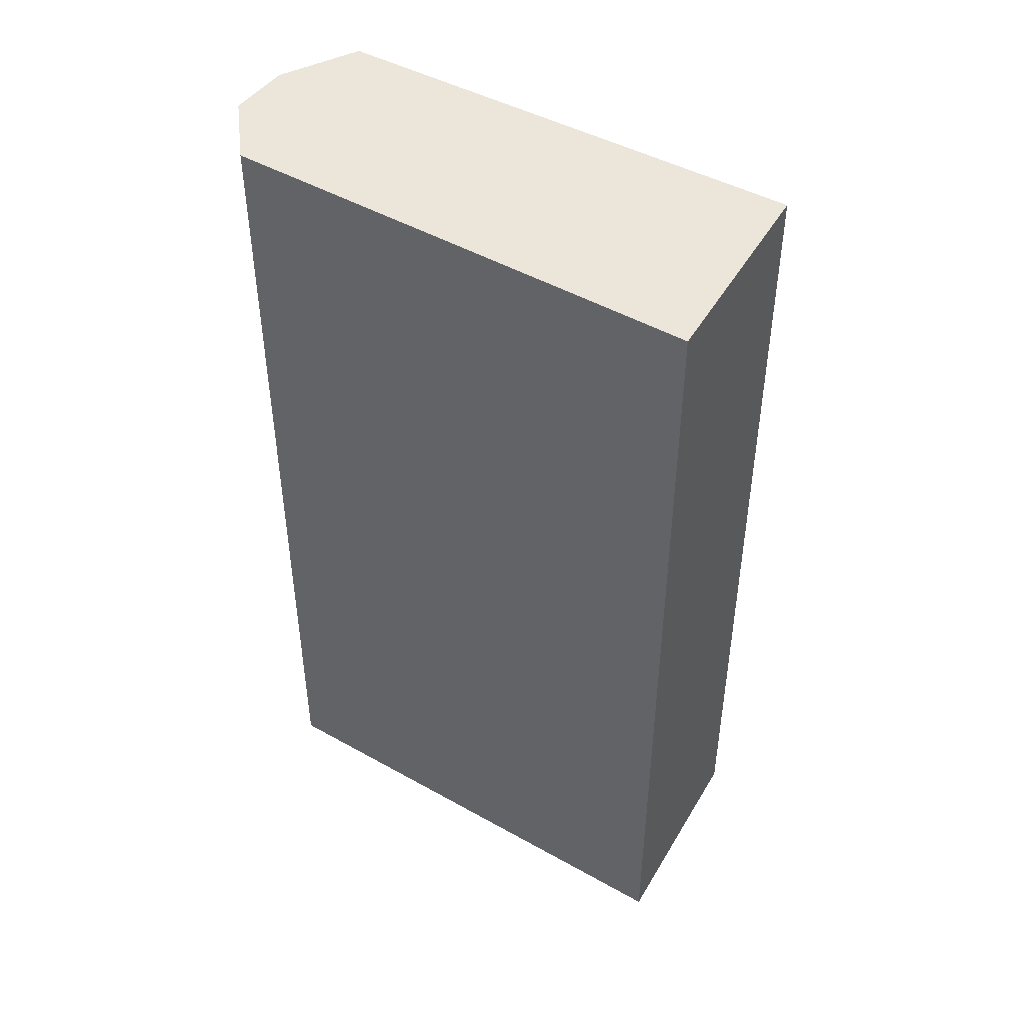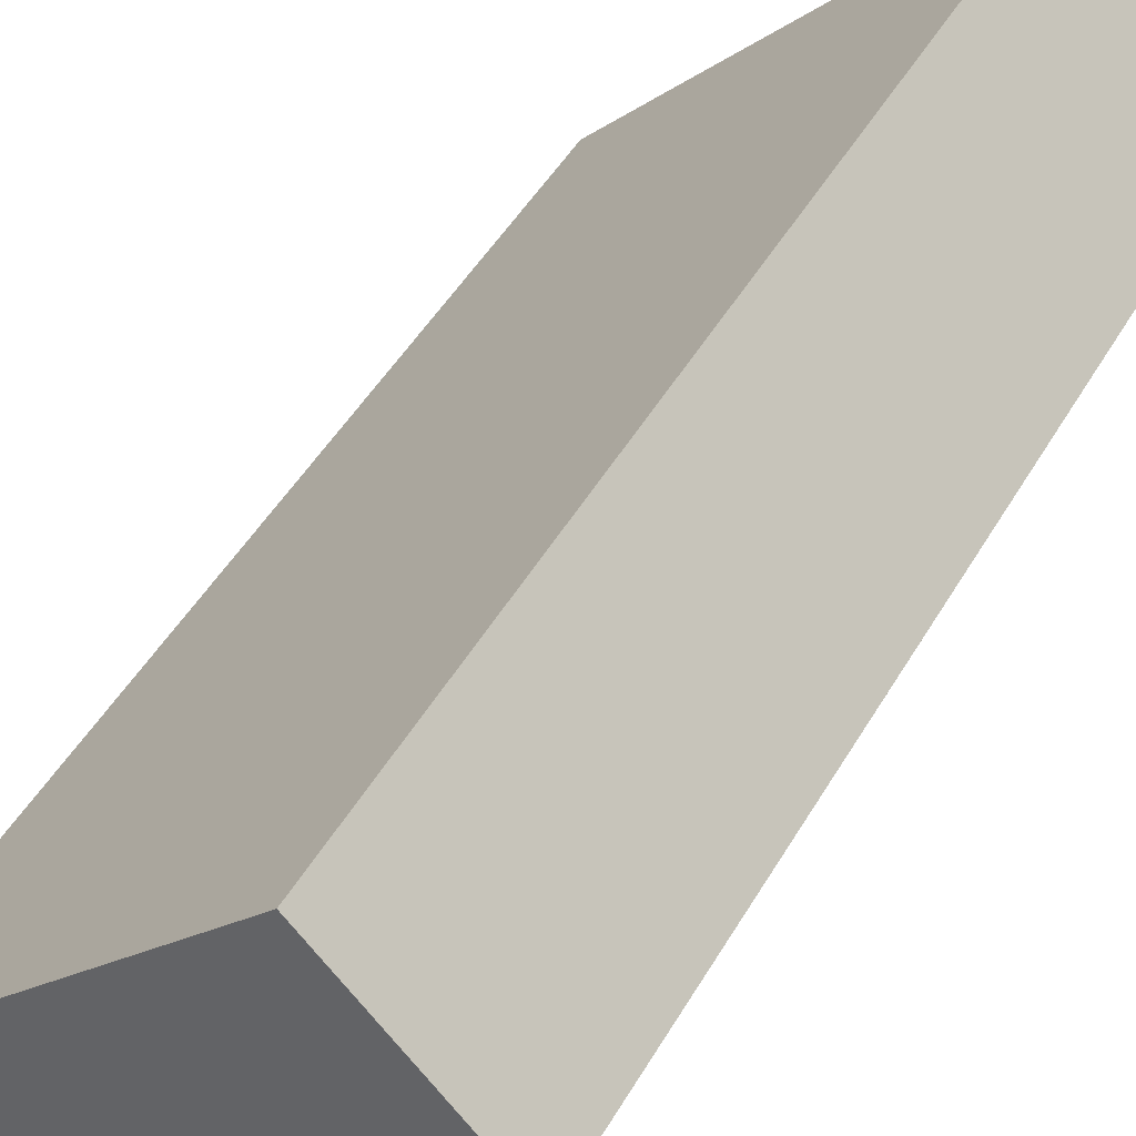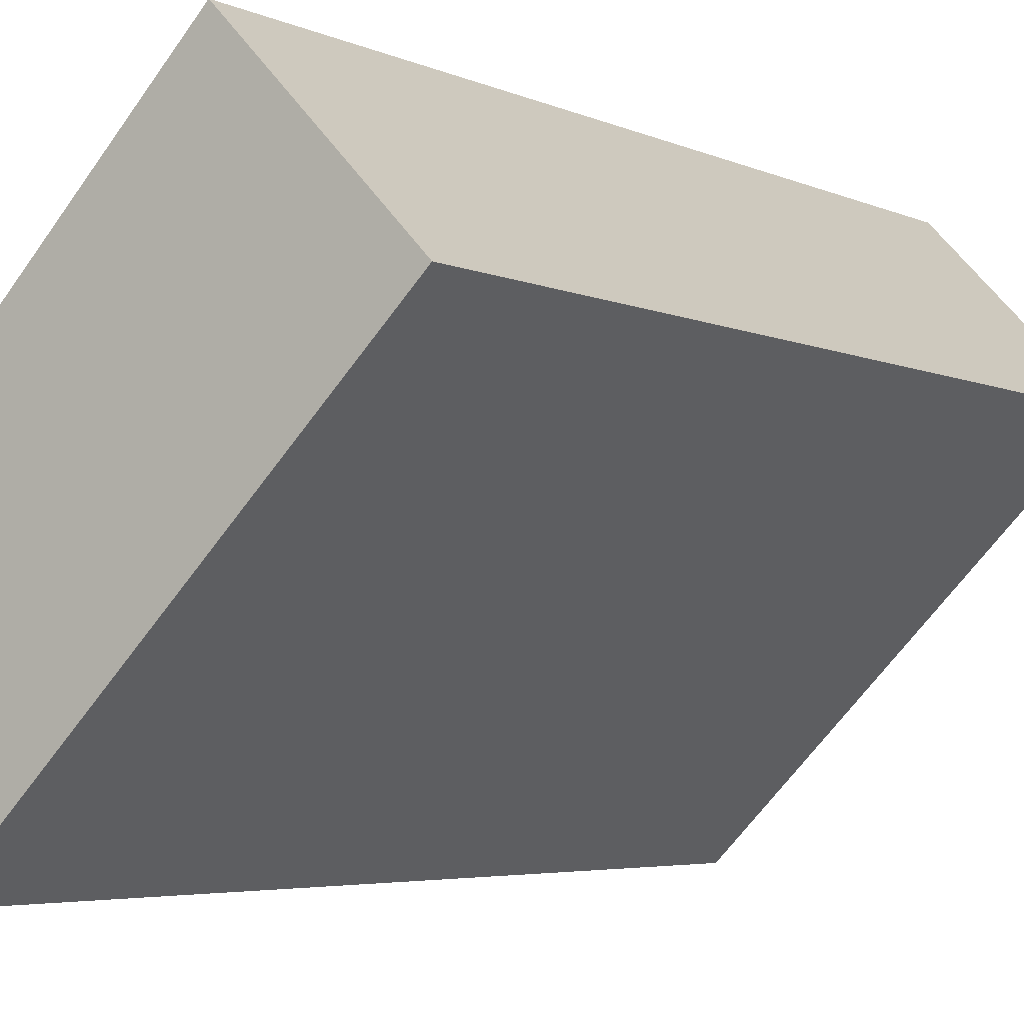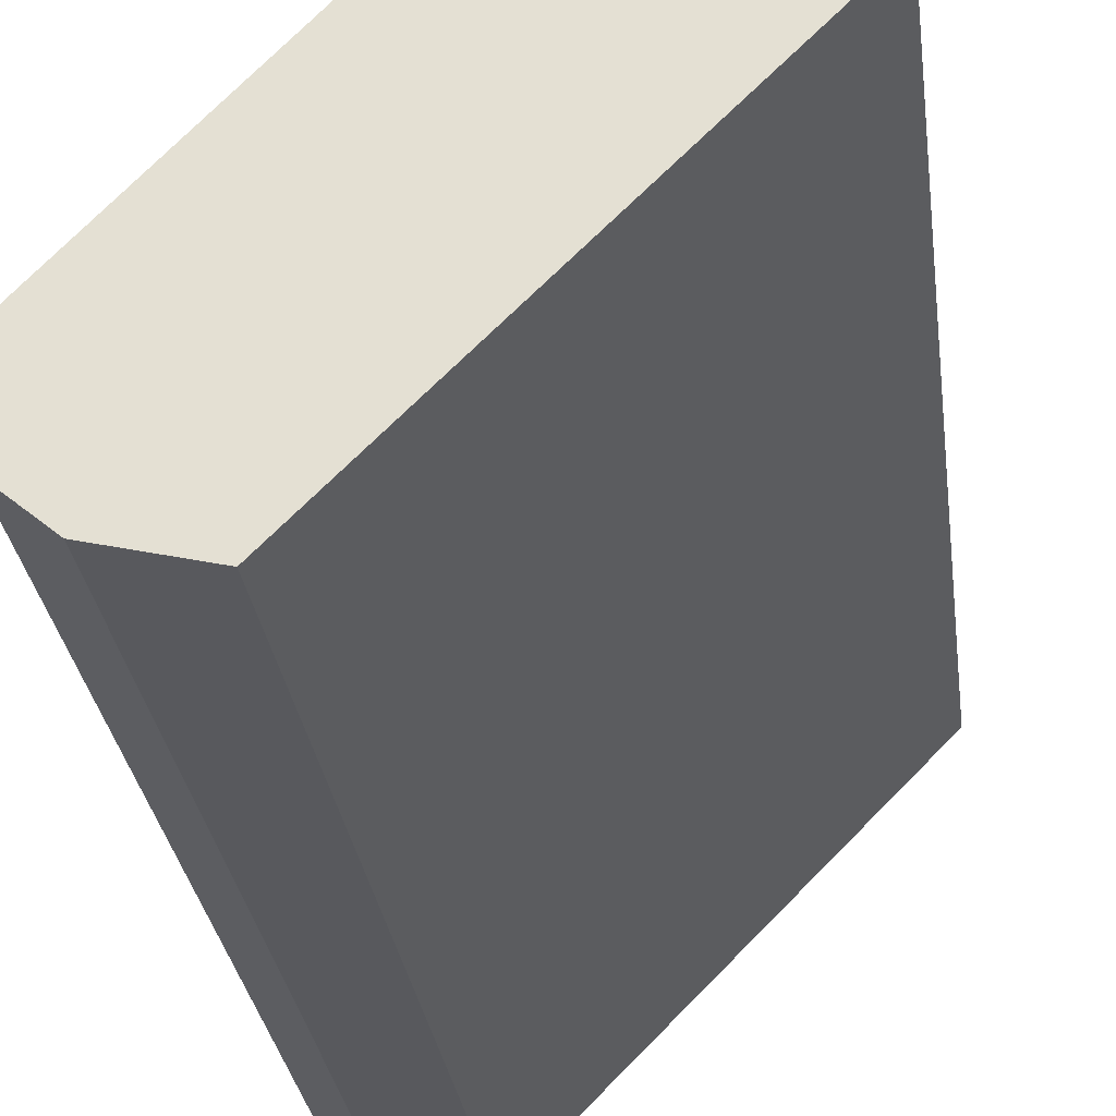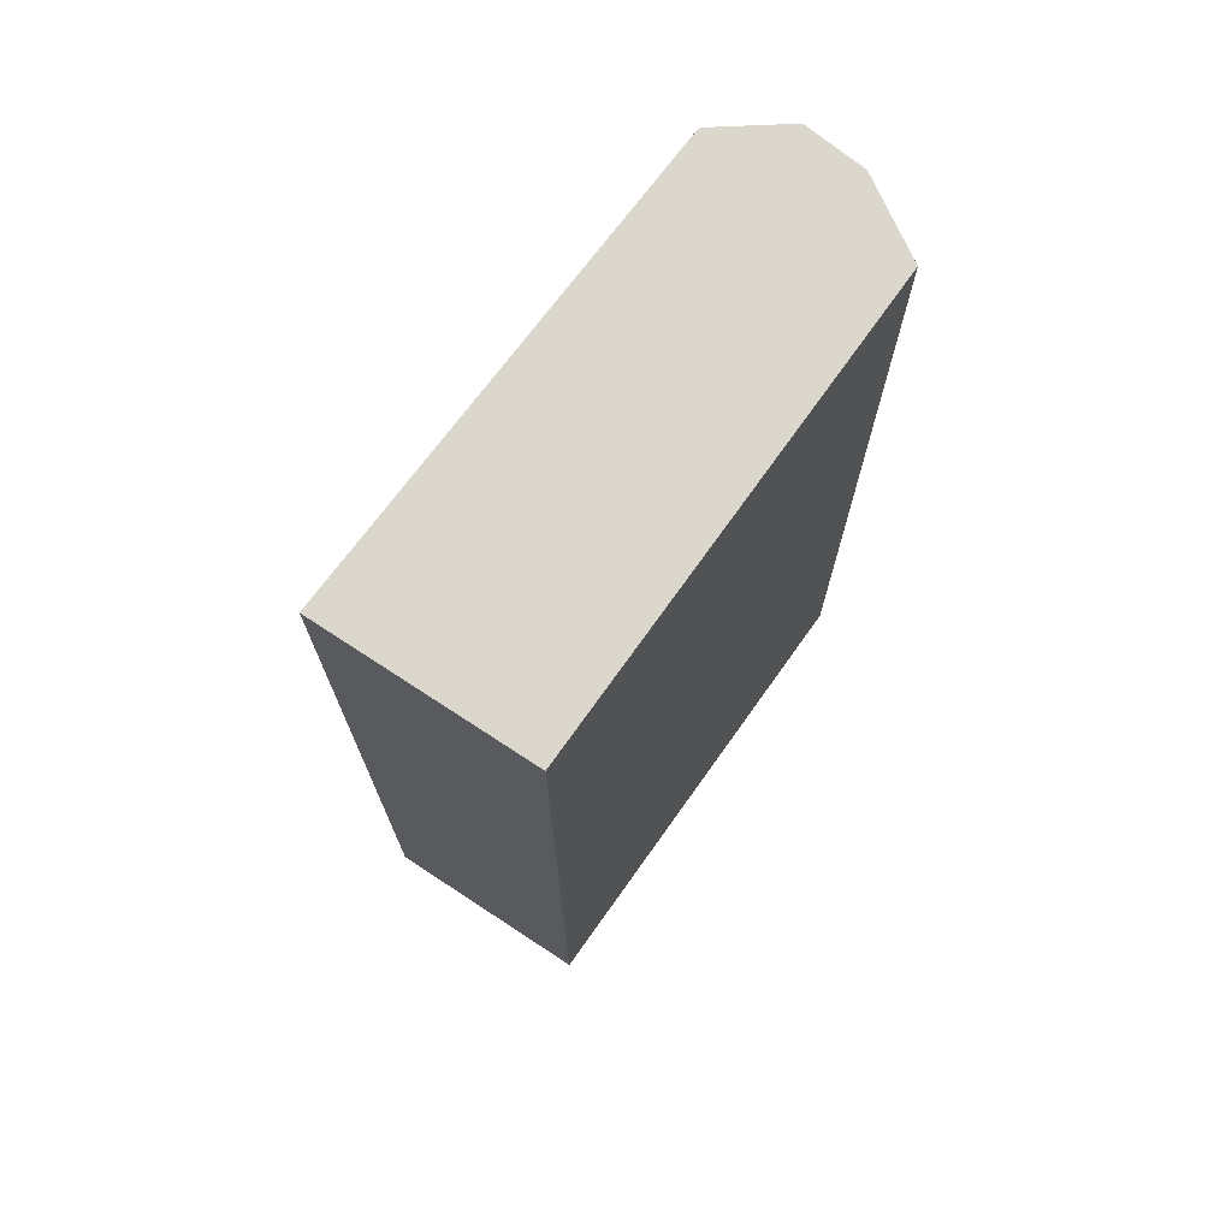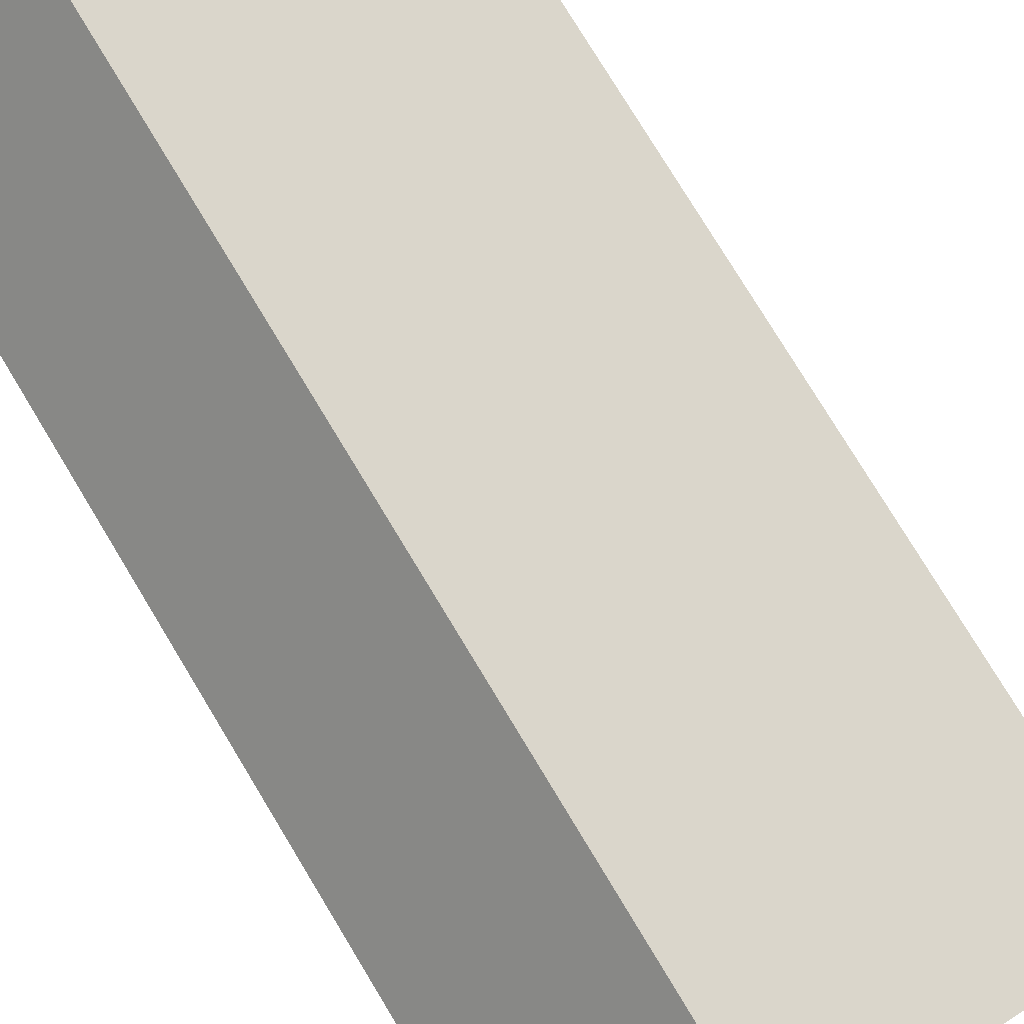
<metadata>
{"format":"obj","ext":"obj","renderer":"f3d","projection":"perspective","resolution":1024,"background":"white","views":[{"elev":47.3,"azim":-14.3,"up":"+Y"},{"elev":47.8,"azim":28.9,"up":"+Z"},{"elev":-4.1,"azim":32.5,"up":"+Z"},{"elev":-29.1,"azim":7.1,"up":"+Z"},{"elev":73.1,"azim":80.0,"up":"+Y"},{"elev":77.5,"azim":148.8,"up":"+Z"}]}
</metadata>
<code>
v  1.735 16.63 -2.369
v  8.803 16.63 3.672
v  2.629 16.63 -2.593
v  1.062 16.63 -2.201
v  1.007 16.63 -2.154
v  0.192 16.63 -1.453
v  0.171 16.63 -1.29
v  0.143 16.63 -1.085
v  0 16.63 1.018e-15
v  0.132 16.63 0.141
v  3.694 16.63 3.94
v  6.117 16.63 6.525
v  6.117 -3.995e-16 6.525
v  8.803 -2.248e-16 3.672
v  2.629 1.588e-16 -2.593
v  1.062 1.348e-16 -2.201
v  1.735 1.451e-16 -2.369
v  0.192 8.897e-17 -1.453
v  1.007 1.319e-16 -2.154
v  0 0 0
v  3.694 -2.413e-16 3.94
v  0.132 -8.634e-18 0.141
v  0.171 7.899e-17 -1.29
v  0.143 6.644e-17 -1.085
g defaultobject
f 1 2 3
f 2 1 4
f 2 4 5
f 2 5 6
f 2 6 7
f 2 7 8
f 2 8 9
f 2 9 10
f 2 10 11
f 2 11 12
f 13 2 12
f 2 13 14
f 14 3 2
f 3 14 15
f 15 1 3
f 1 15 4
f 4 15 16
f 16 15 17
f 16 5 4
f 5 16 6
f 6 16 18
f 18 16 19
f 20 10 9
f 10 20 11
f 11 20 12
f 12 20 21
f 12 21 13
f 21 20 22
f 18 7 6
f 7 18 8
f 8 18 9
f 9 18 23
f 9 23 20
f 20 23 24
f 19 23 18
f 23 19 24
f 24 19 20
f 20 19 16
f 20 16 17
f 20 17 15
f 20 15 22
f 22 15 21
f 21 15 14
f 21 14 13

</code>
